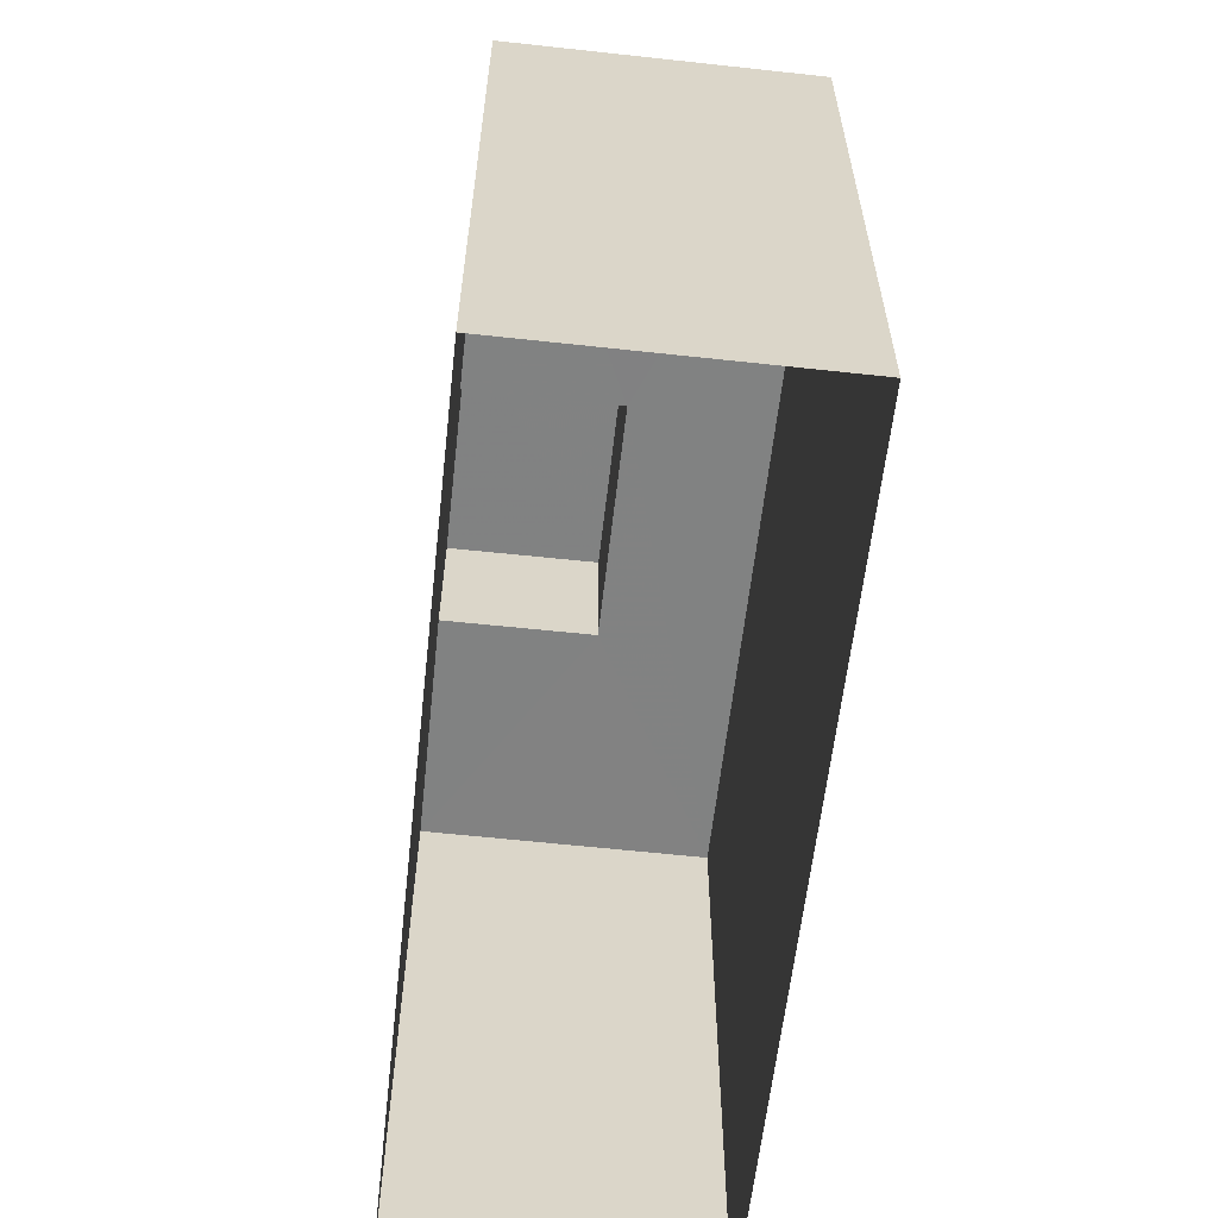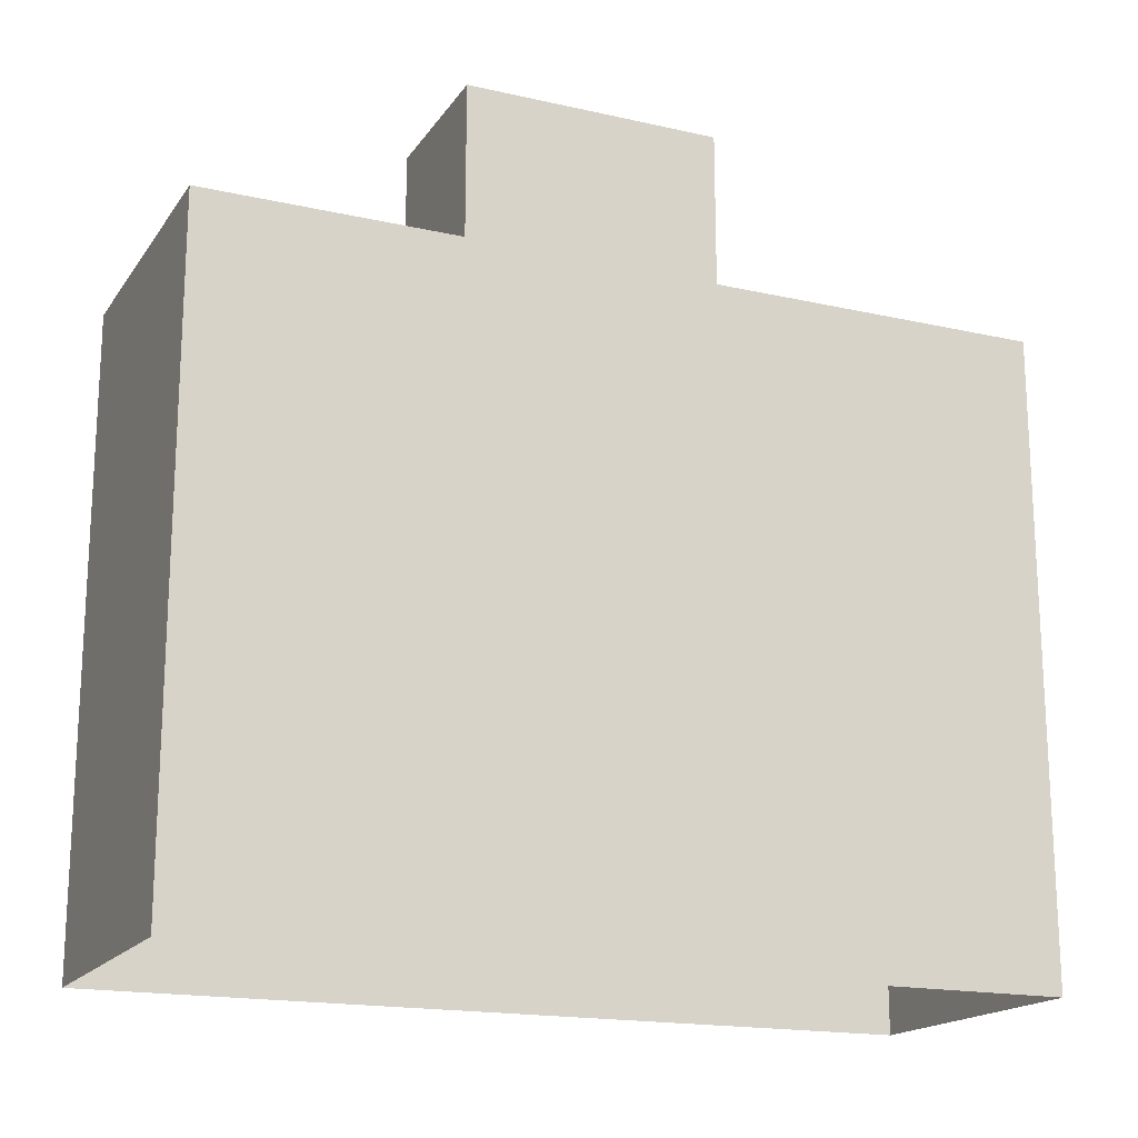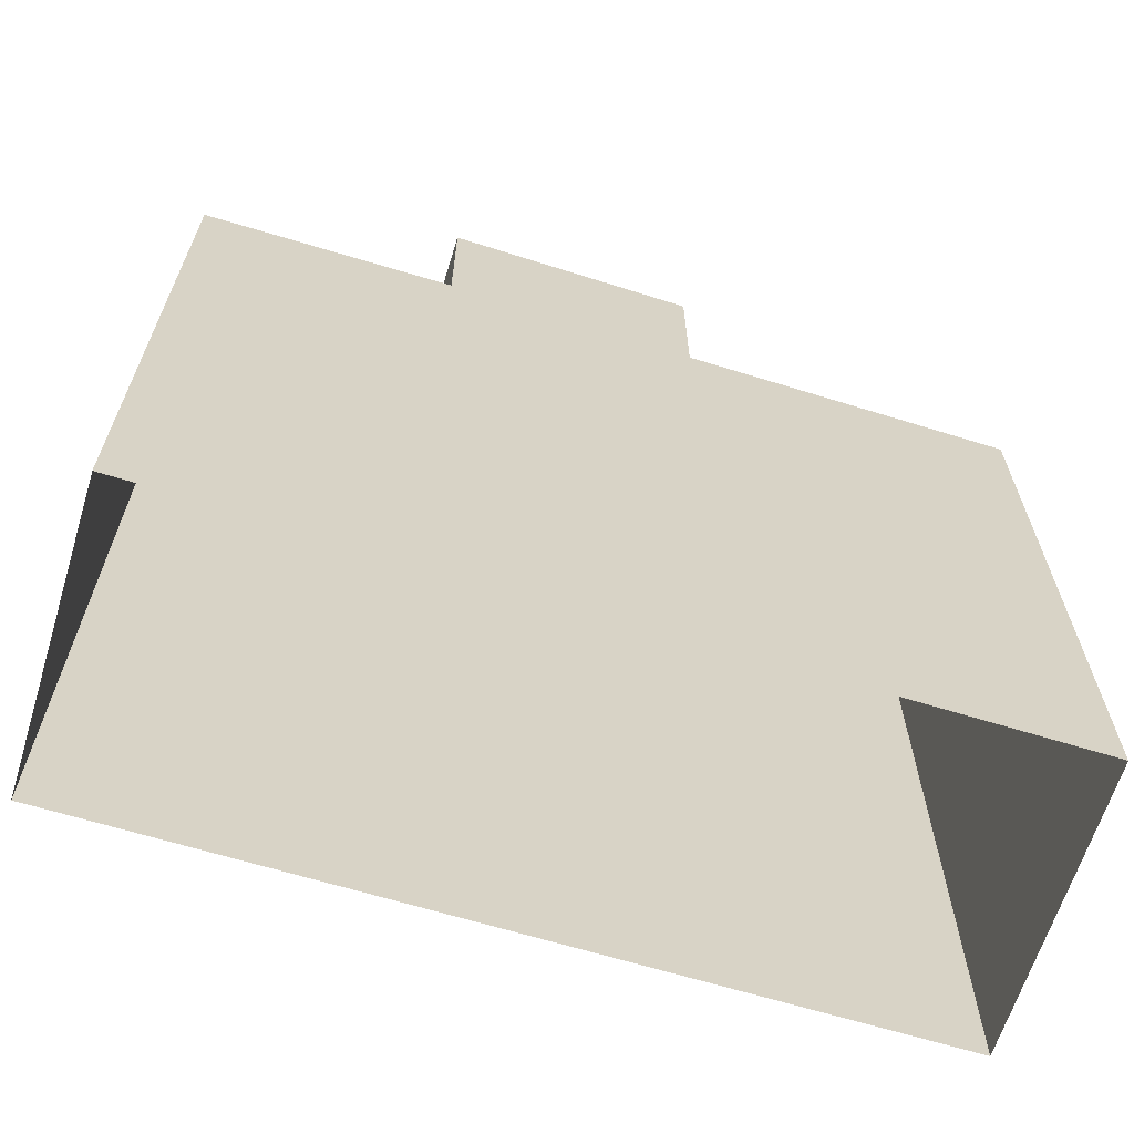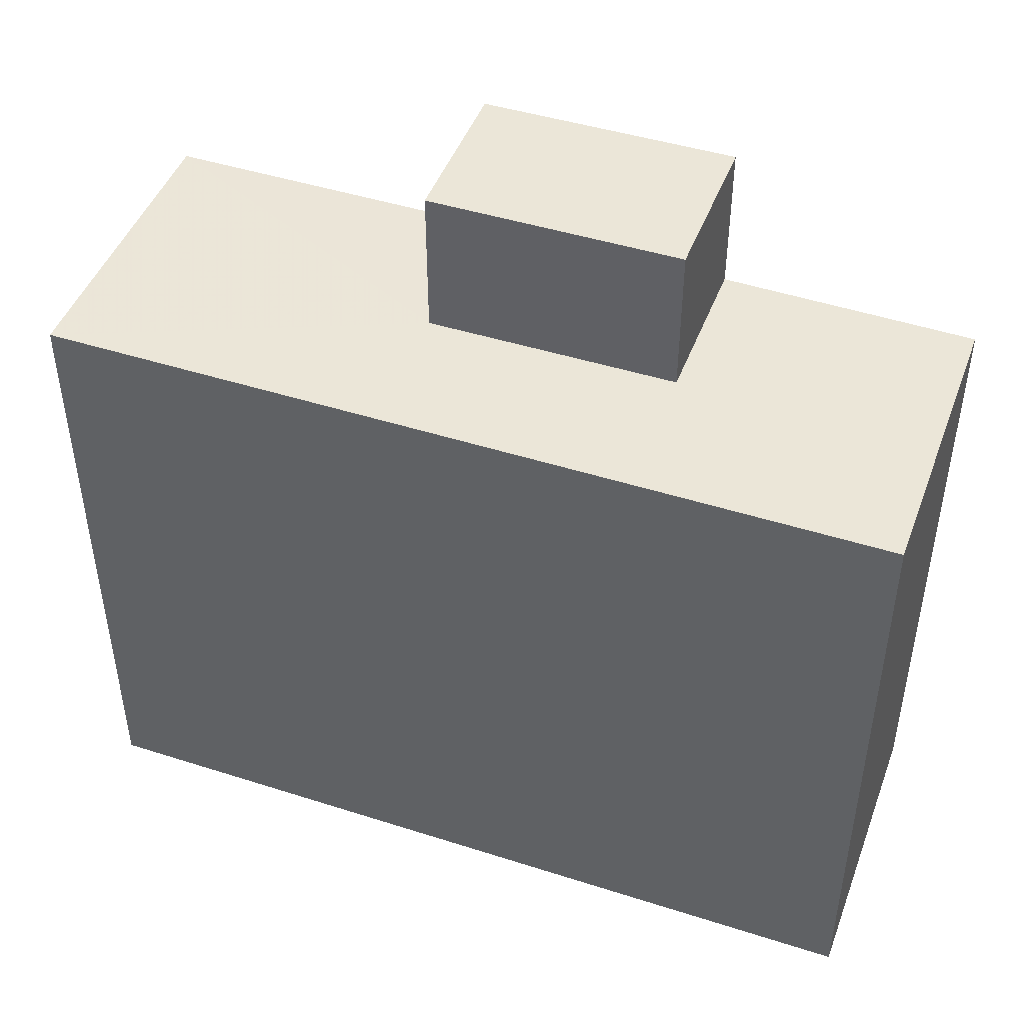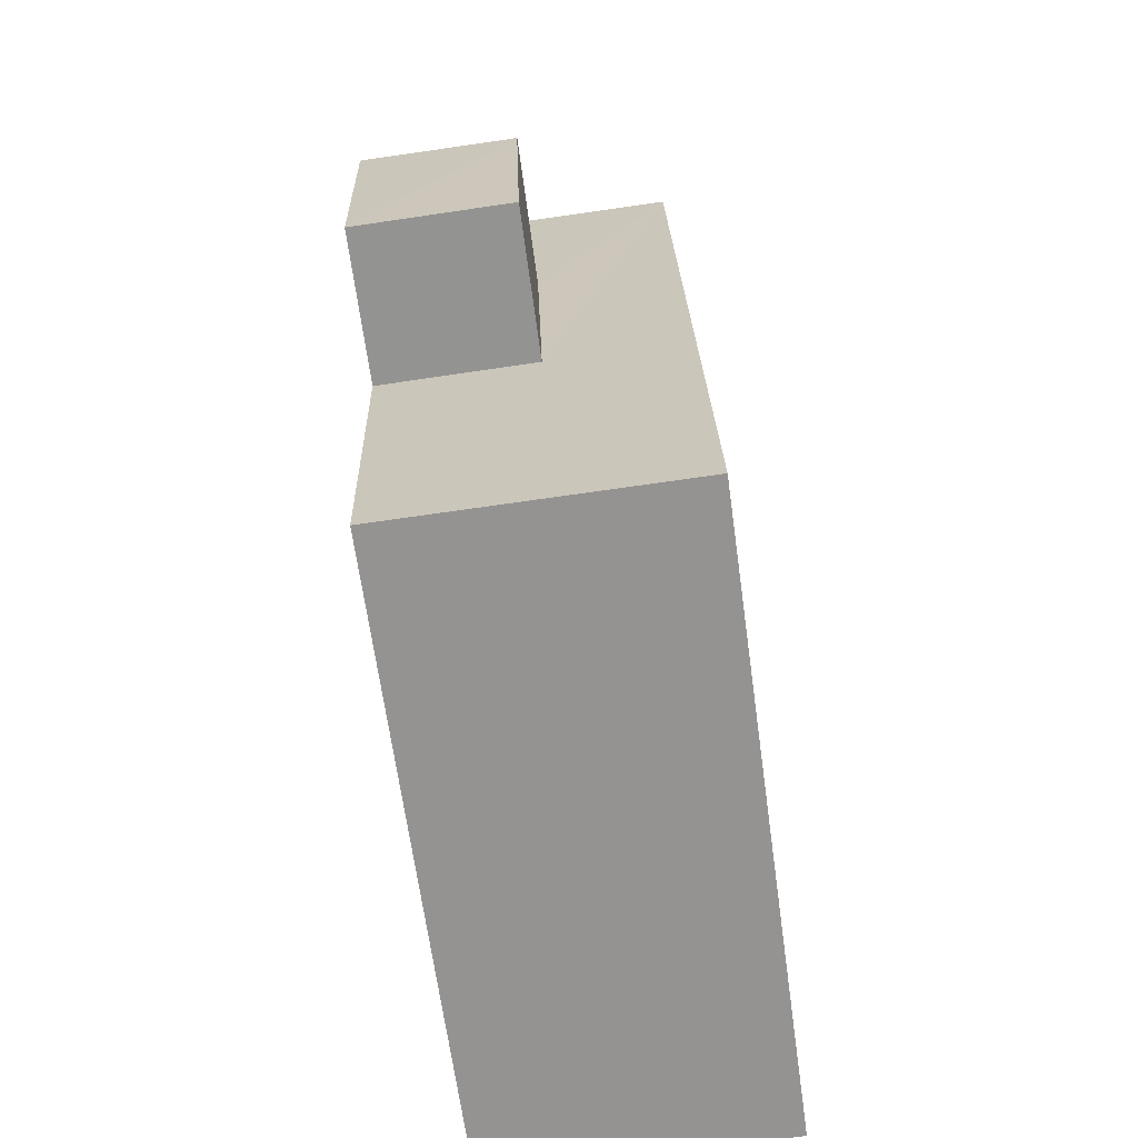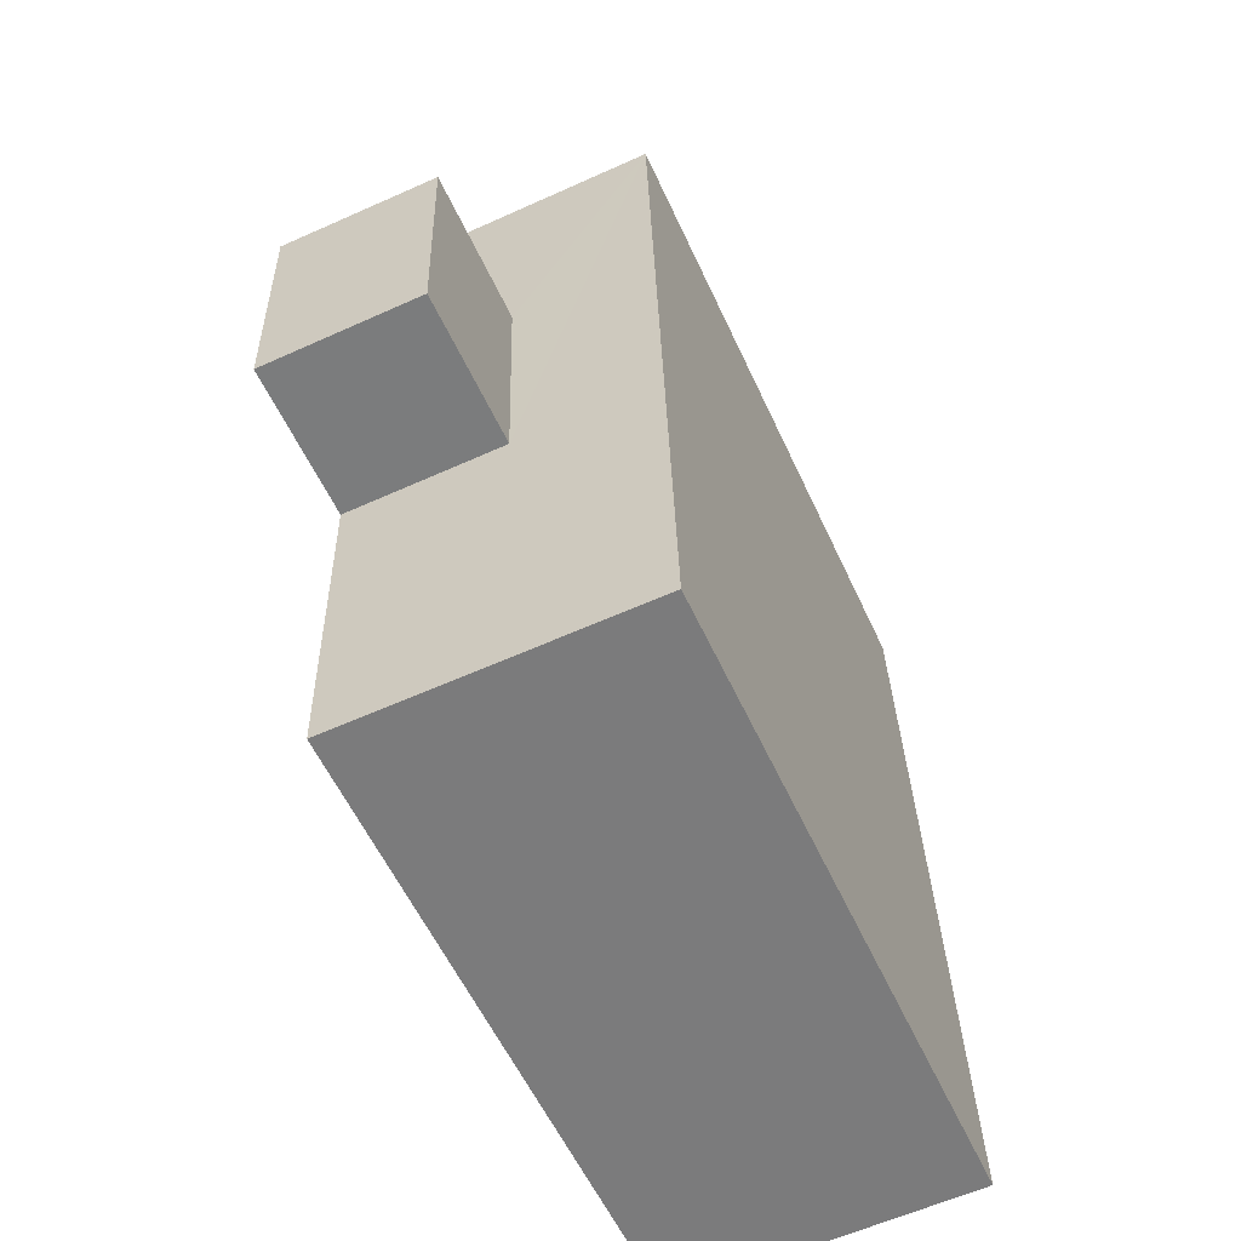
<metadata>
{"format":"obj","ext":"obj","renderer":"f3d","projection":"perspective","resolution":1024,"background":"white","views":[{"elev":-60.6,"azim":-5.0,"up":"+Z"},{"elev":-17.7,"azim":-112.5,"up":"+Z"},{"elev":-64.6,"azim":-105.9,"up":"+Z"},{"elev":46.2,"azim":111.5,"up":"+Z"},{"elev":-66.4,"azim":7.9,"up":"+Y"},{"elev":-57.8,"azim":24.6,"up":"+Y"}]}
</metadata>
<code>
v -3.718e+05 -1.035e+05 34.36
v -3.718e+05 -1.035e+05 34.36
v -3.718e+05 -1.035e+05 34.36
v -3.718e+05 -1.035e+05 34.36
v -3.718e+05 -1.035e+05 46.08
v -3.718e+05 -1.035e+05 46.08
v -3.718e+05 -1.035e+05 46.08
v -3.718e+05 -1.035e+05 46.08
v -3.718e+05 -1.035e+05 46.08
v -3.718e+05 -1.035e+05 46.08
v -3.718e+05 -1.035e+05 46.08
v -3.718e+05 -1.035e+05 46.08
v -3.718e+05 -1.035e+05 48.85
v -3.718e+05 -1.035e+05 48.85
v -3.718e+05 -1.035e+05 48.85
v -3.718e+05 -1.035e+05 48.85
f 1 2 3
f 4 1 3
f 5 6 7
f 7 8 5
f 8 9 10
f 11 9 12
f 10 9 11
f 8 7 9
f 13 14 15
f 13 16 14
f 6 15 14
f 7 6 14
f 10 3 2
f 10 11 3
f 8 1 4
f 5 8 4
f 10 2 1
f 8 10 1
f 7 14 16
f 9 7 16
f 3 12 4
f 4 6 5
f 3 11 12
f 15 6 13
f 6 12 13
f 4 12 6
f 12 16 13
f 12 9 16

</code>
